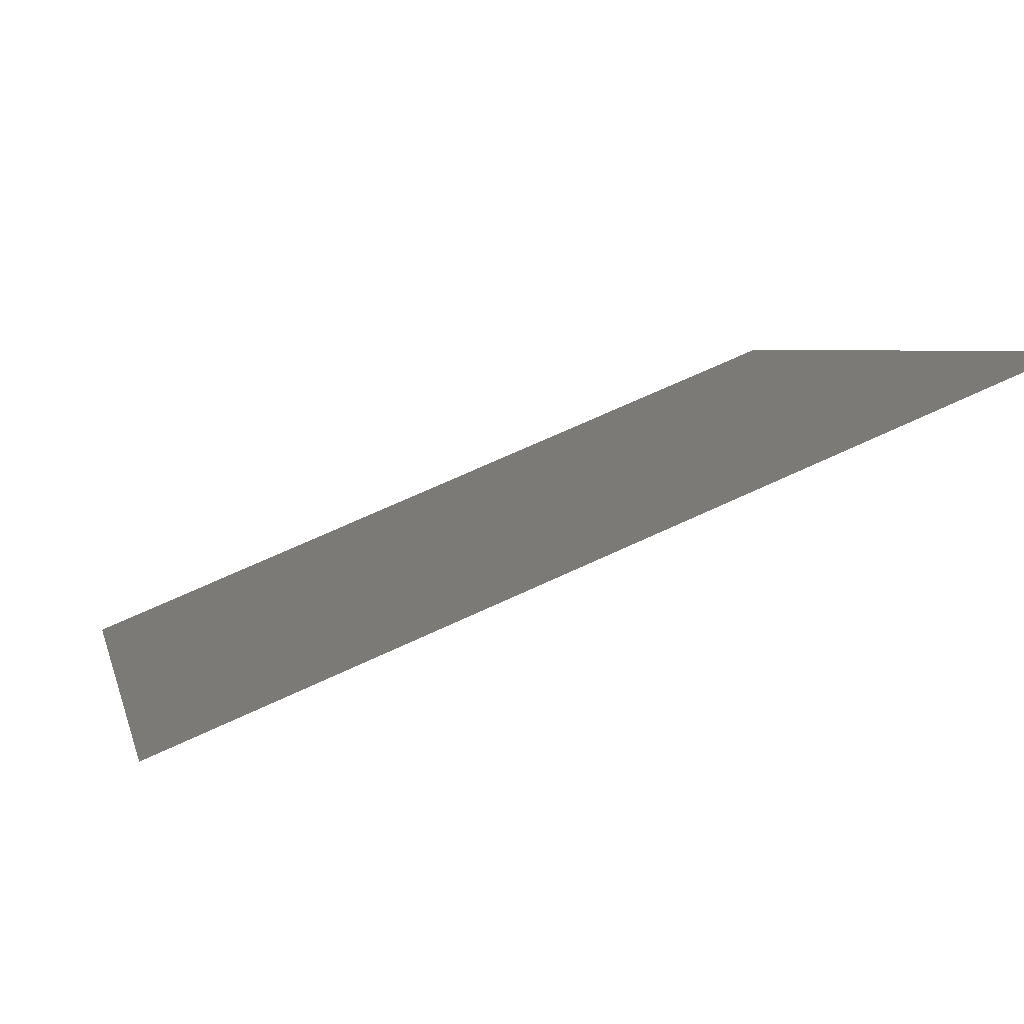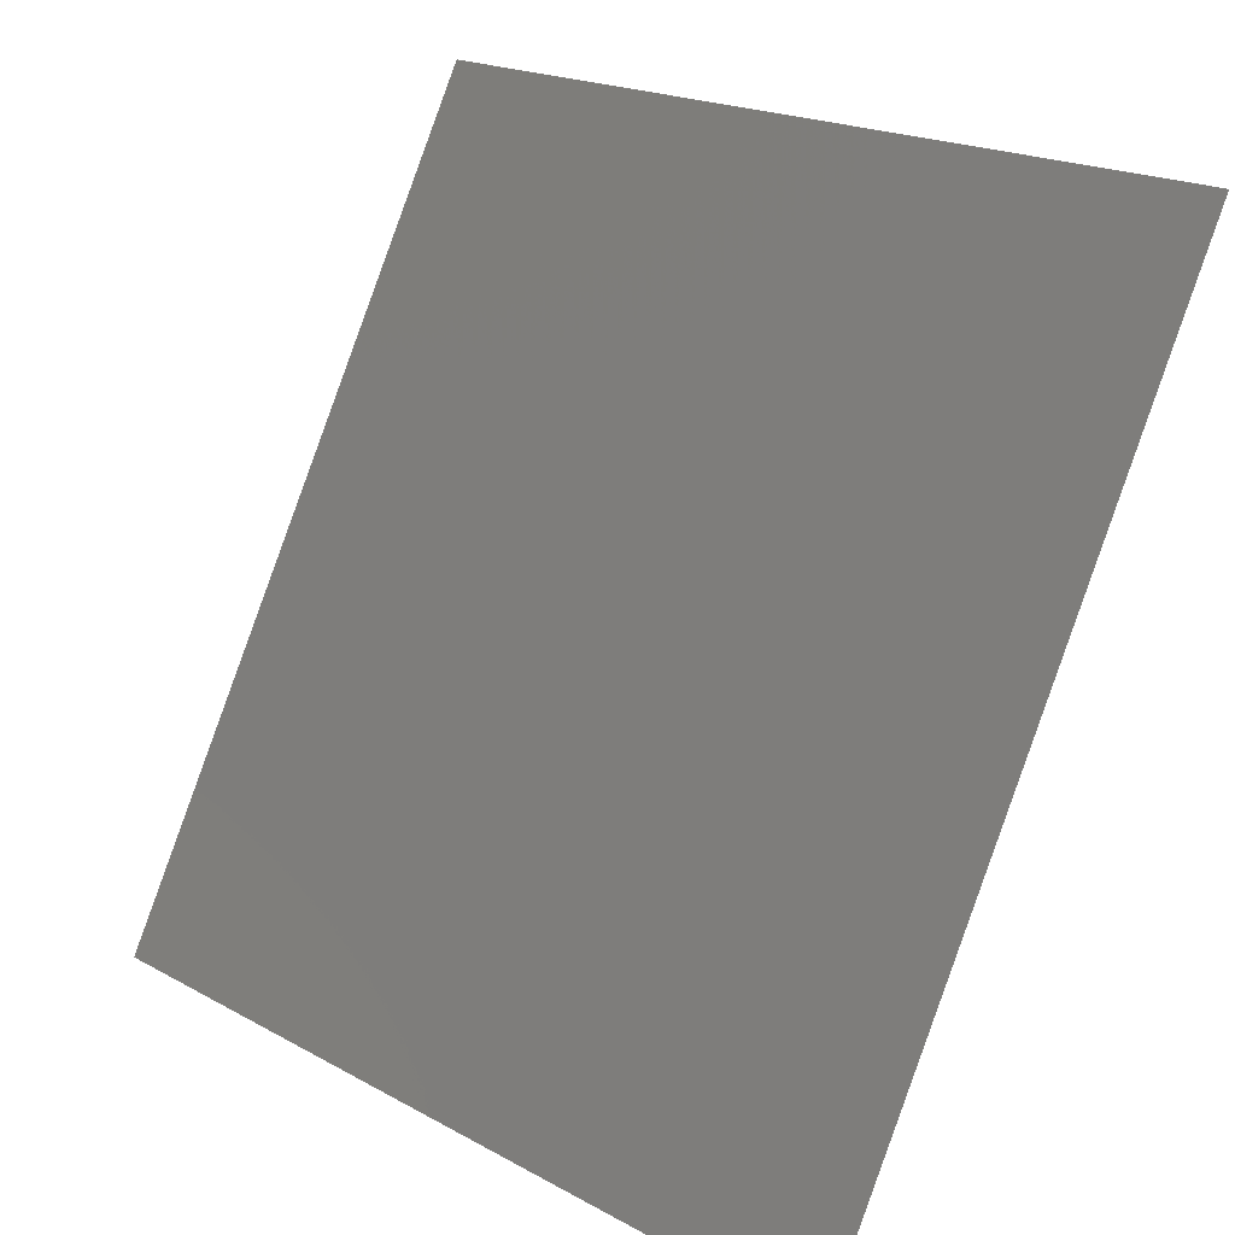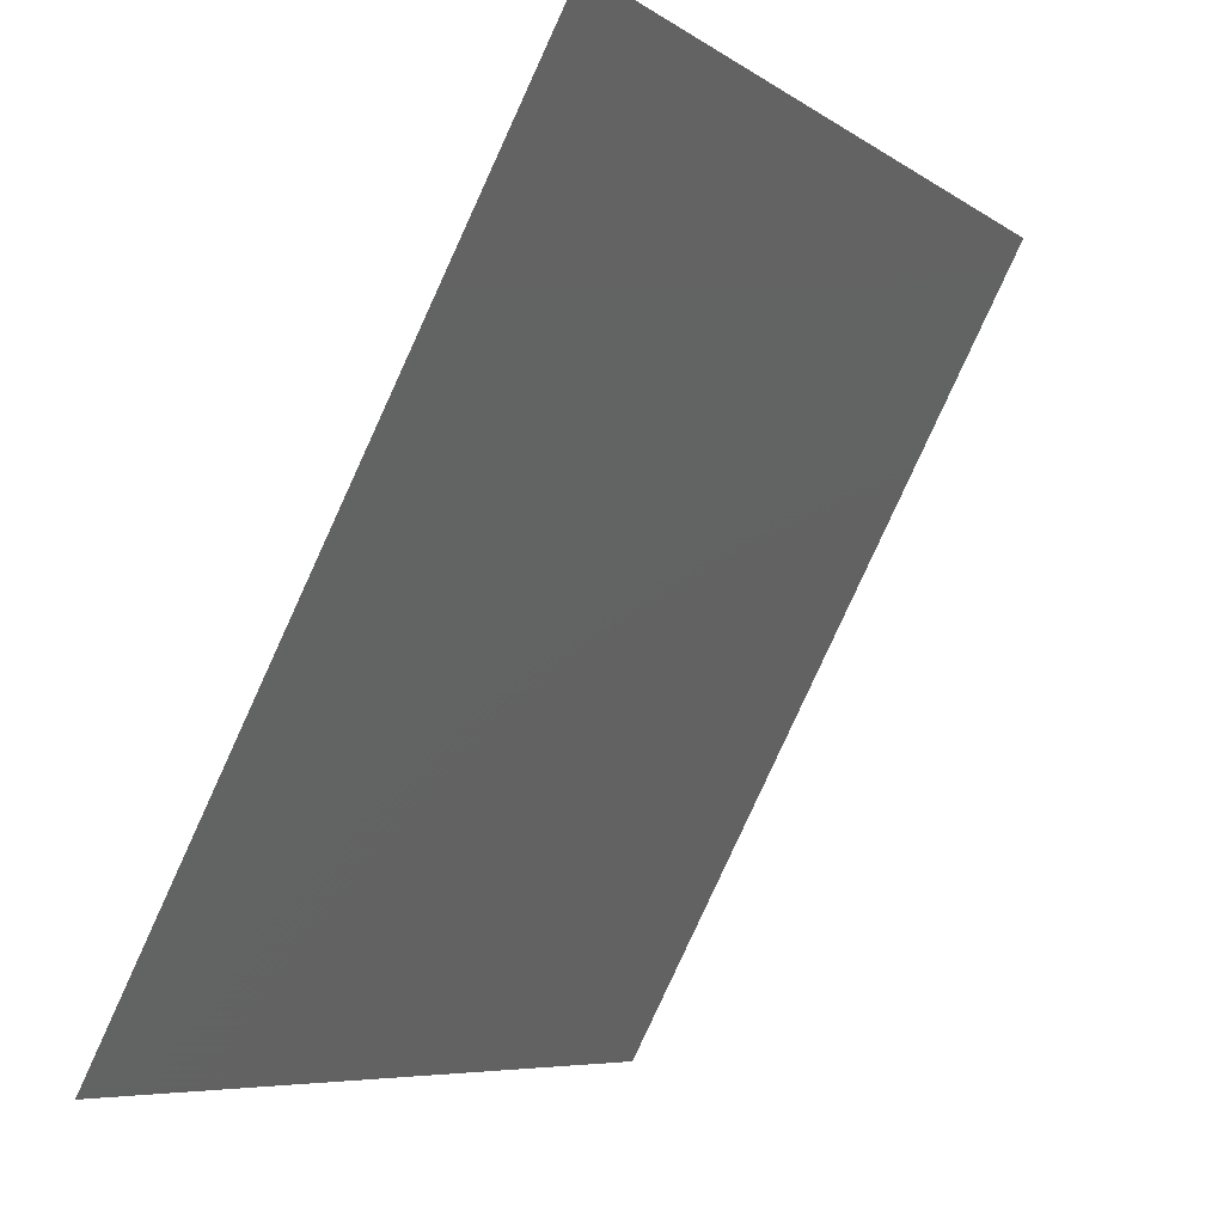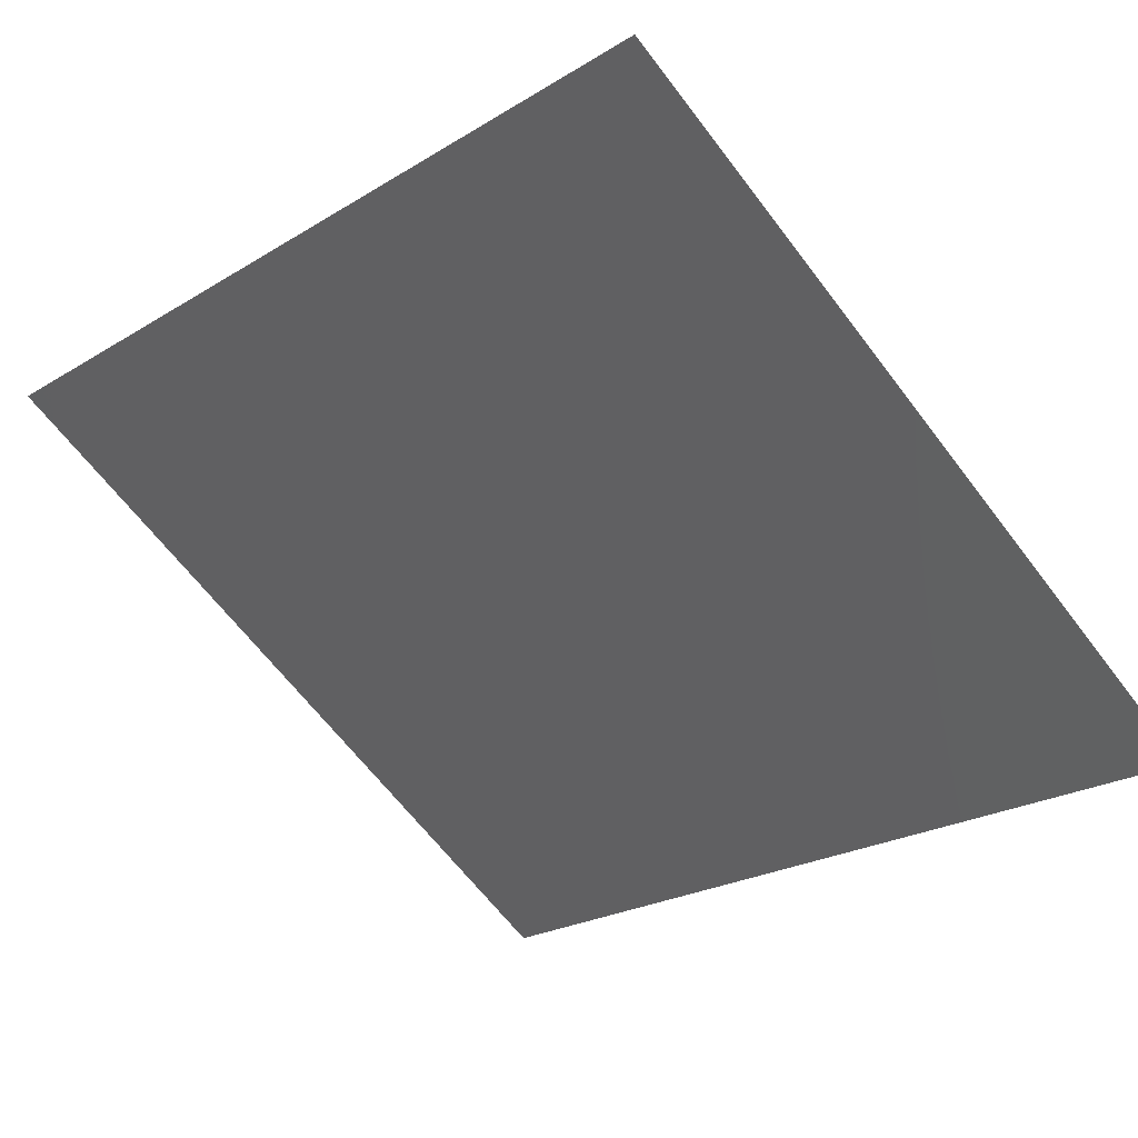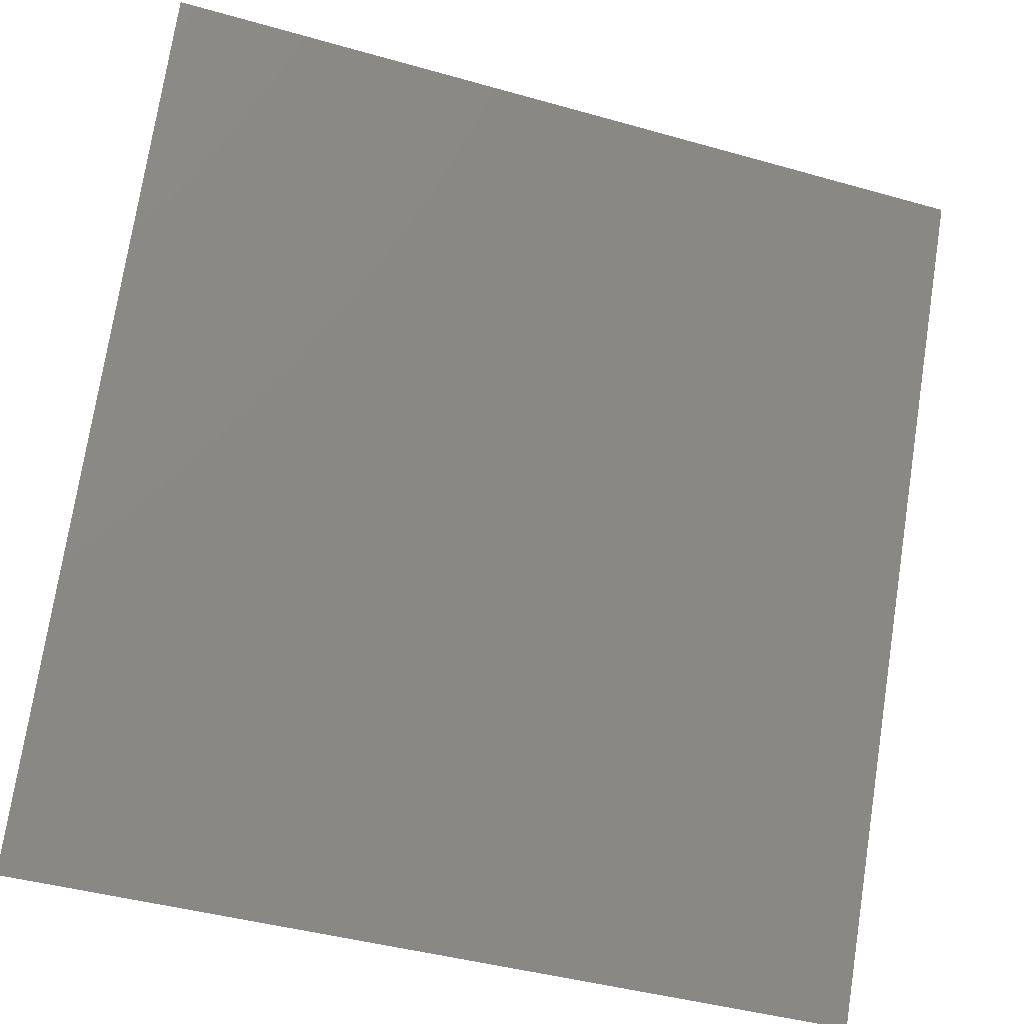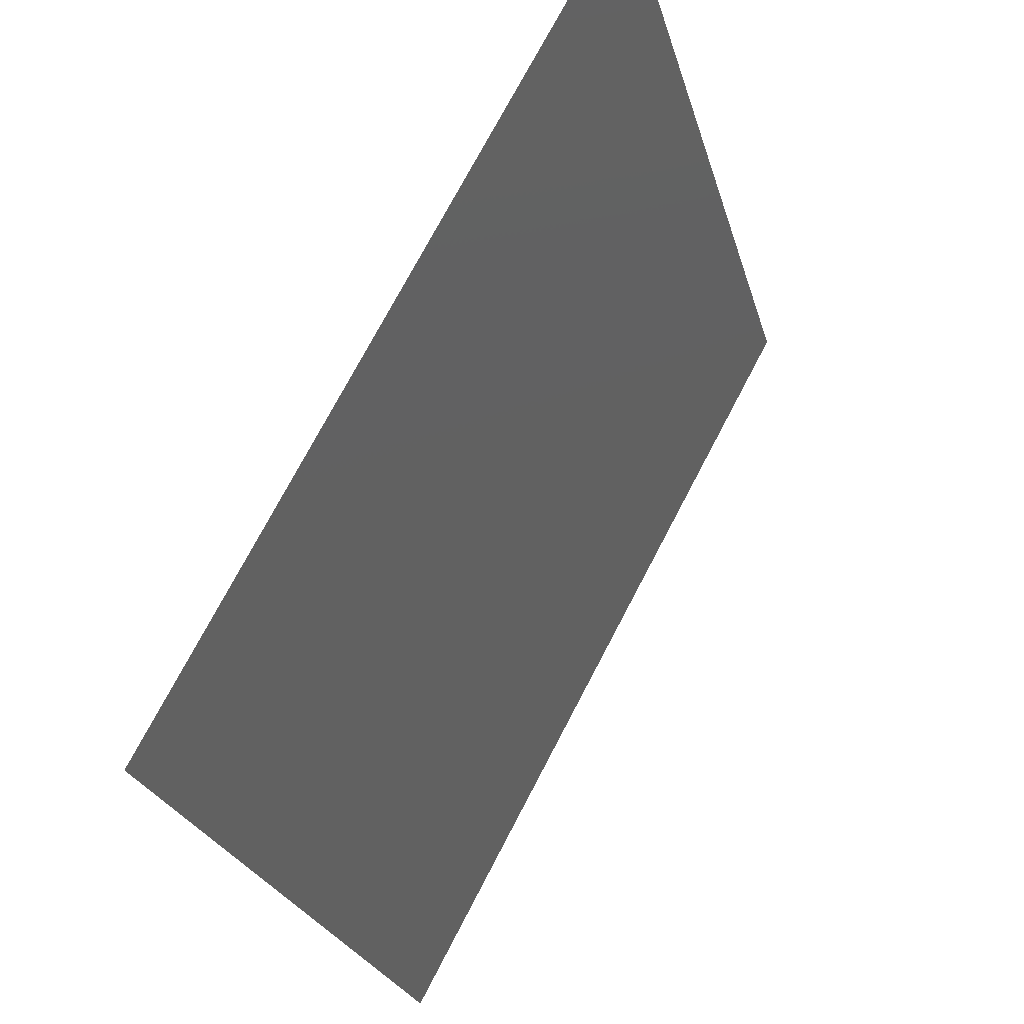
<metadata>
{"format":"stl","ext":"stl","renderer":"f3d","projection":"perspective","resolution":1024,"background":"white","views":[{"elev":67.9,"azim":154.9,"up":"+Z"},{"elev":20.0,"azim":45.1,"up":"+Z"},{"elev":-6.9,"azim":119.0,"up":"+Z"},{"elev":-65.0,"azim":127.3,"up":"+Y"},{"elev":-42.6,"azim":161.3,"up":"+Z"},{"elev":-24.5,"azim":104.1,"up":"+Z"}]}
</metadata>
<code>
# stl→obj: 4 verts, 2 faces
v -196.2 406.1 357.7
v -196.2 403.2 352.4
v -190.4 406.1 357.7
v -190.4 403.2 352.4
f 1 2 3
f 2 3 4

</code>
